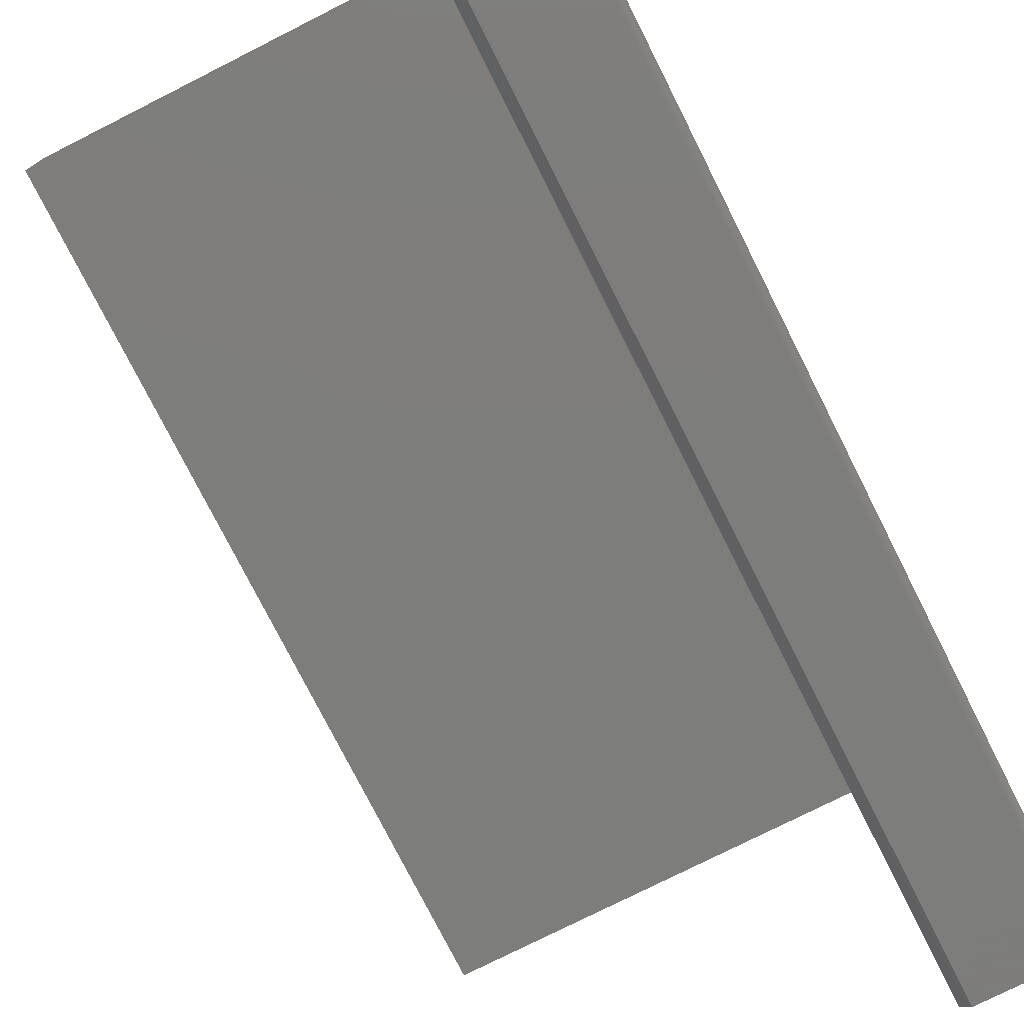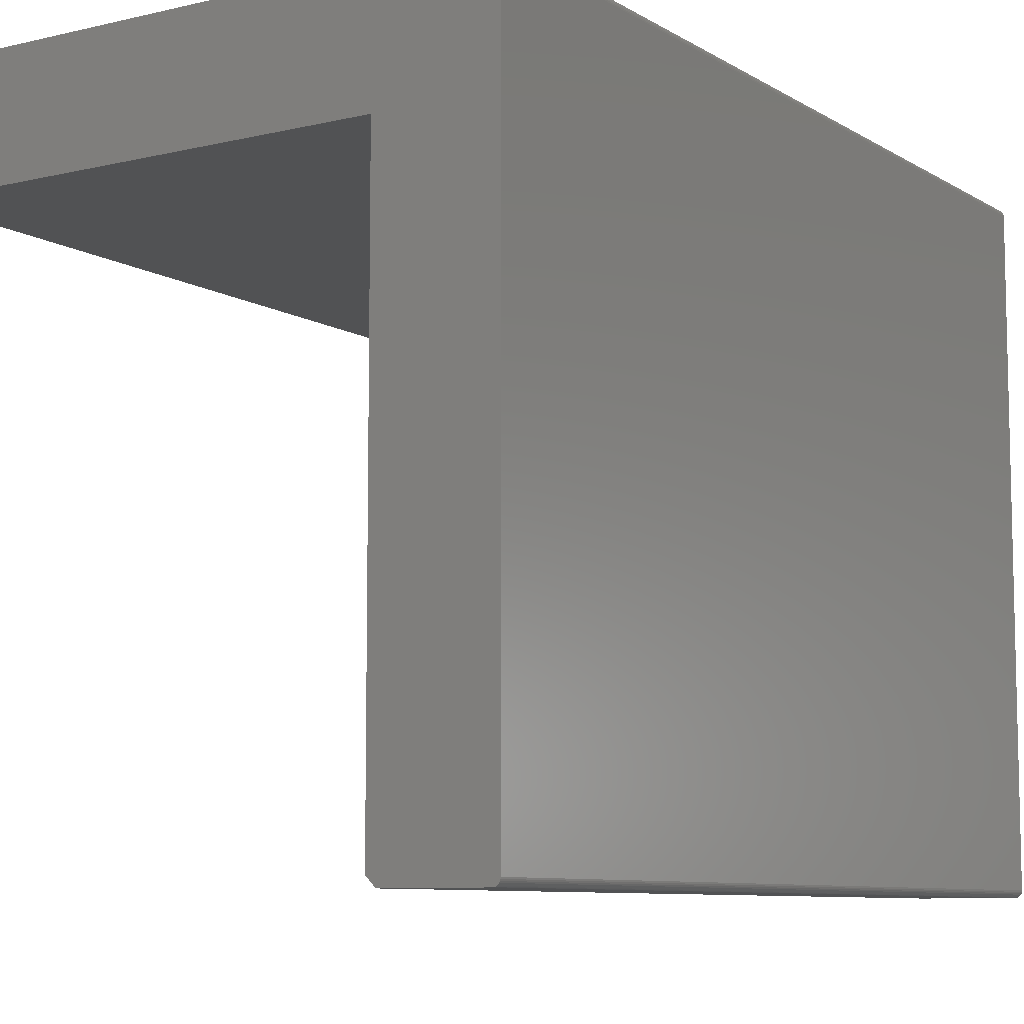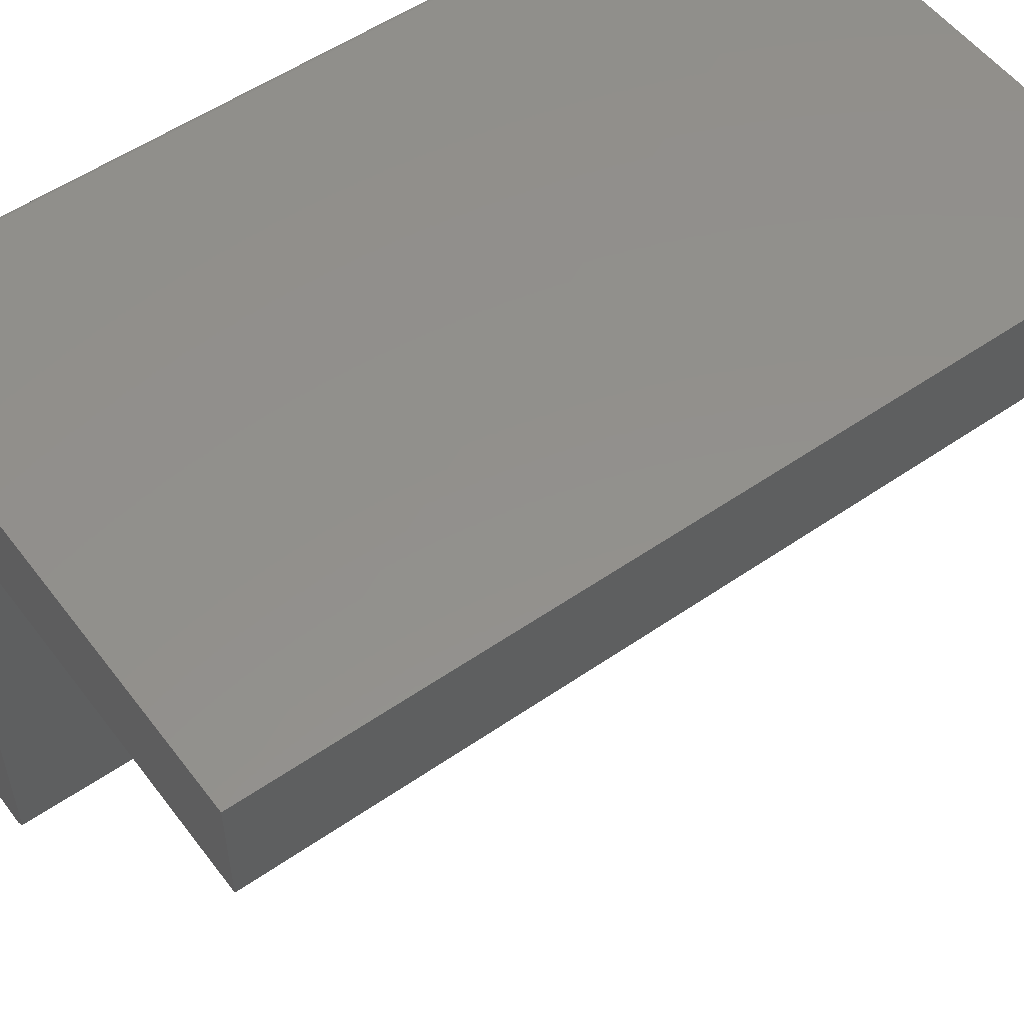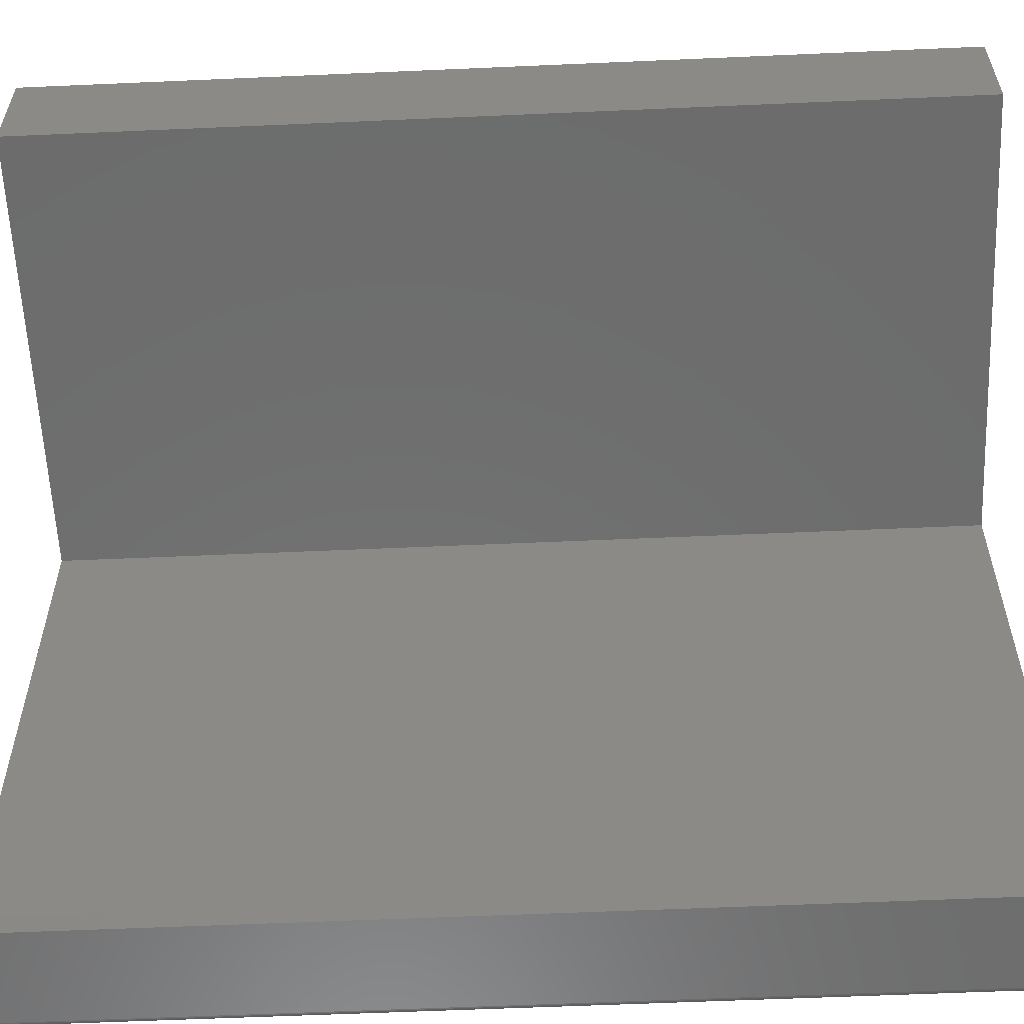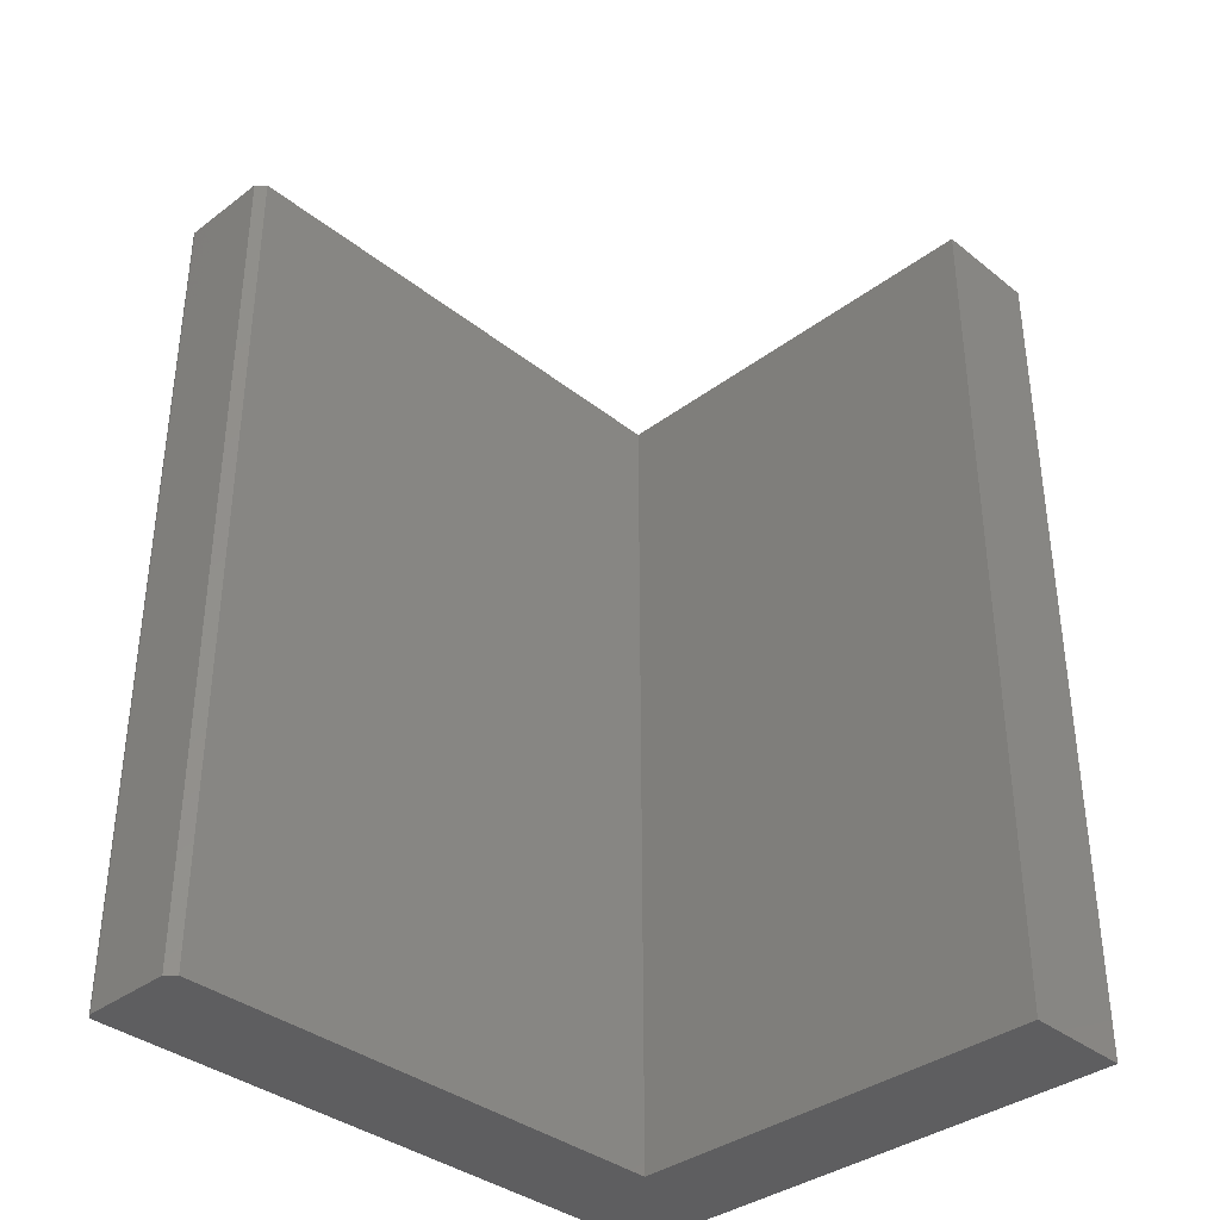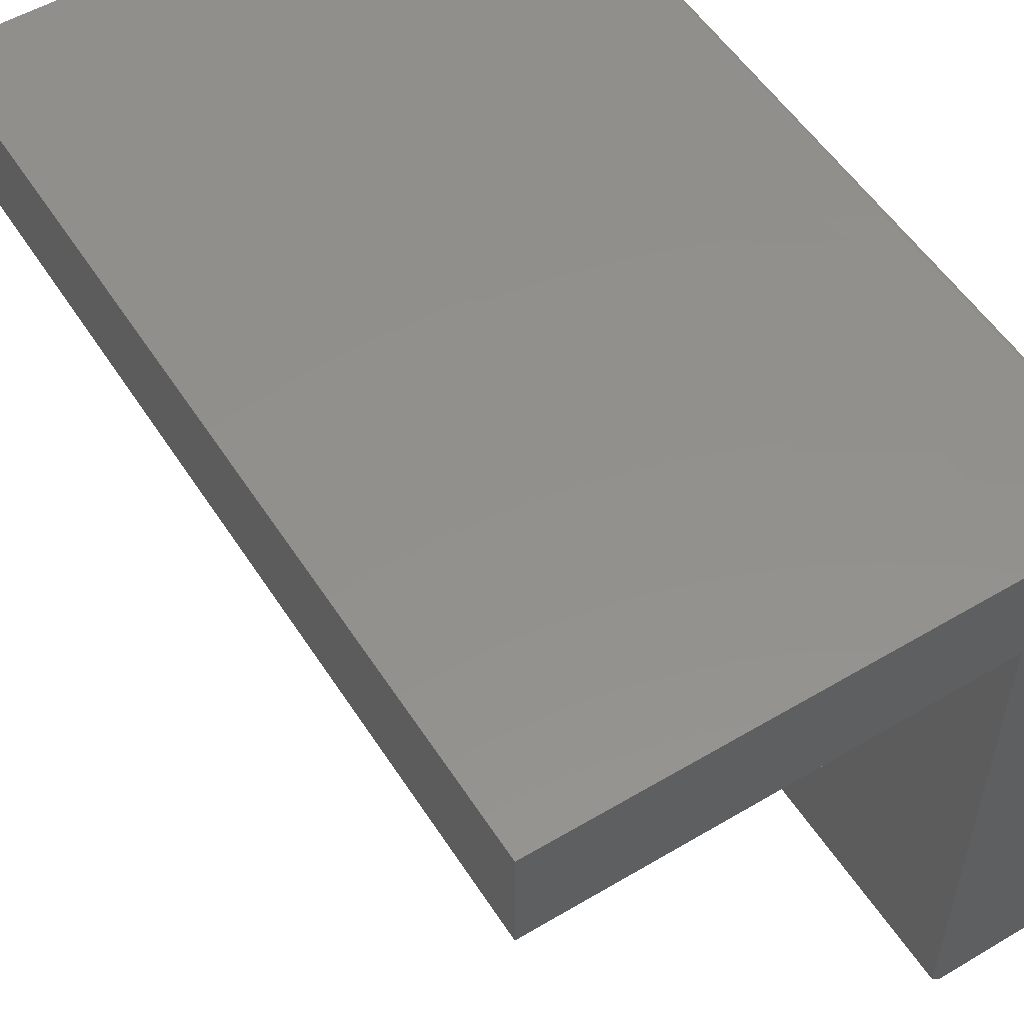
<metadata>
{"format":"stl","ext":"stl","renderer":"f3d","projection":"perspective","resolution":1024,"background":"white","views":[{"elev":-76.6,"azim":26.8,"up":"+Z"},{"elev":-8.5,"azim":32.8,"up":"+Z"},{"elev":54.0,"azim":-126.3,"up":"+Z"},{"elev":-58.8,"azim":-87.4,"up":"+Z"},{"elev":-36.4,"azim":-135.8,"up":"+Y"},{"elev":54.0,"azim":-32.2,"up":"+Z"}]}
</metadata>
<code>
# stl→obj: 48 verts, 92 faces
v 0.1406 -0.75 0.2035
v 0.234 -0.75 0.291
v -0.2344 -0.75 0.2031
v 0.2336 -0.75 -0.2542
v 0.2339 -0.75 -0.2531
v 0.2323 -0.75 -0.2561
v 0.2331 -0.75 -0.2552
v 0.2336 -0.75 0.2933
v 0.2331 -0.75 0.2943
v 0.2323 -0.75 0.2952
v 0.2315 -0.75 0.2959
v 0.2304 -0.75 0.2964
v 0.2293 -0.75 0.2968
v 0.2282 -0.75 0.2969
v 0.1406 -0.75 0.2979
v -0.2344 -0.75 0.2979
v 0.2339 -0.75 0.2922
v 0.1484 -0.75 -0.2578
v 0.2282 -0.75 -0.2578
v 0.2293 -0.75 -0.2577
v 0.2304 -0.75 -0.2574
v 0.2315 -0.75 -0.2568
v 0.1406 -0.75 -0.25
v 0.234 -0.75 -0.252
v -0.2344 4.77e-18 0.2031
v 0.234 3.565e-17 0.291
v 0.1406 2.559e-17 0.2031
v 0.2323 -1.444e-34 -0.2561
v 0.2339 2.547e-19 -0.2531
v 0.2336 1.754e-19 -0.2542
v 0.2331 8.942e-20 -0.2552
v 0.2336 5.593e-17 0.2933
v 0.1406 3.079e-17 0.2969
v 0.2282 5.584e-17 0.2969
v 0.2293 5.589e-17 0.2968
v 0.2304 5.593e-17 0.2964
v 0.2315 5.596e-17 0.2959
v 0.2323 5.597e-17 0.2952
v 0.2331 5.596e-17 0.2943
v -0.2344 1.003e-17 0.2979
v 0.2339 5.589e-17 0.2922
v 0.2315 -8.942e-20 -0.2568
v 0.2304 -1.754e-19 -0.2574
v 0.2293 -2.547e-19 -0.2577
v 0.2282 4.862e-18 -0.2578
v 0.1484 4.337e-19 -0.2578
v 0.1406 4.337e-19 -0.25
v 0.234 3.241e-19 -0.252
f 1 2 3
f 4 5 6
f 6 7 4
f 8 9 10
f 8 10 11
f 8 11 12
f 8 12 13
f 8 13 14
f 8 14 15
f 16 3 2
f 16 2 17
f 16 17 8
f 16 8 15
f 6 18 19
f 6 19 20
f 6 20 21
f 6 21 22
f 23 18 6
f 23 6 5
f 23 5 24
f 23 24 2
f 23 2 1
f 25 26 27
f 28 29 30
f 30 31 28
f 32 33 34
f 32 34 35
f 32 35 36
f 32 36 37
f 32 37 38
f 32 38 39
f 40 33 32
f 40 32 41
f 40 41 26
f 40 26 25
f 28 42 43
f 28 43 44
f 28 44 45
f 28 45 46
f 47 27 26
f 47 26 48
f 47 48 29
f 47 29 28
f 47 28 46
f 40 25 16
f 16 25 3
f 27 47 1
f 1 47 23
f 34 33 14
f 14 33 15
f 33 40 15
f 15 40 16
f 25 27 3
f 3 27 1
f 46 45 18
f 18 45 19
f 47 46 23
f 23 46 18
f 34 14 35
f 35 14 13
f 35 13 36
f 36 13 12
f 36 12 37
f 37 12 11
f 37 11 38
f 38 11 10
f 38 10 39
f 39 10 9
f 39 9 32
f 32 9 8
f 32 8 41
f 41 8 17
f 41 17 26
f 26 17 2
f 48 26 24
f 24 26 2
f 48 24 29
f 29 24 5
f 29 5 30
f 30 5 4
f 30 4 31
f 31 4 7
f 31 7 28
f 28 7 6
f 28 6 42
f 42 6 22
f 42 22 43
f 43 22 21
f 43 21 44
f 44 21 20
f 44 20 45
f 45 20 19

</code>
